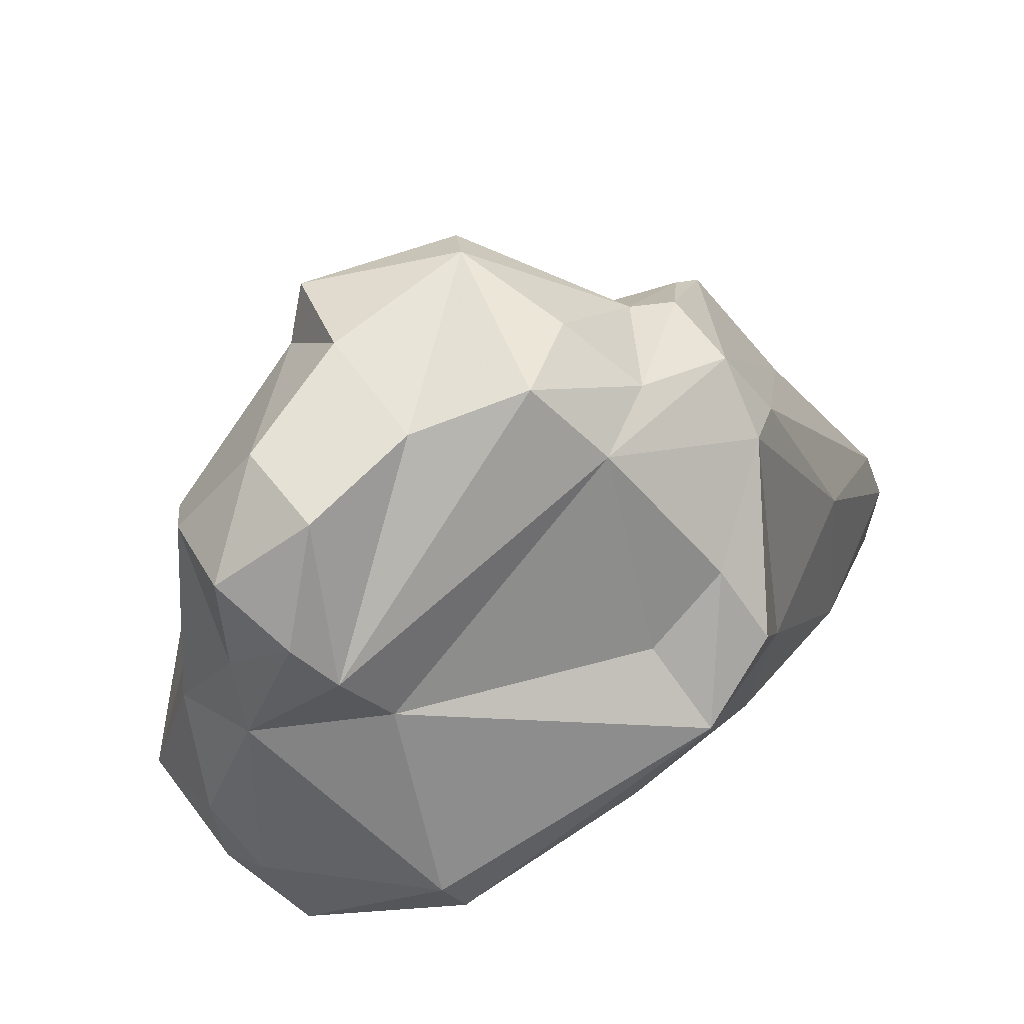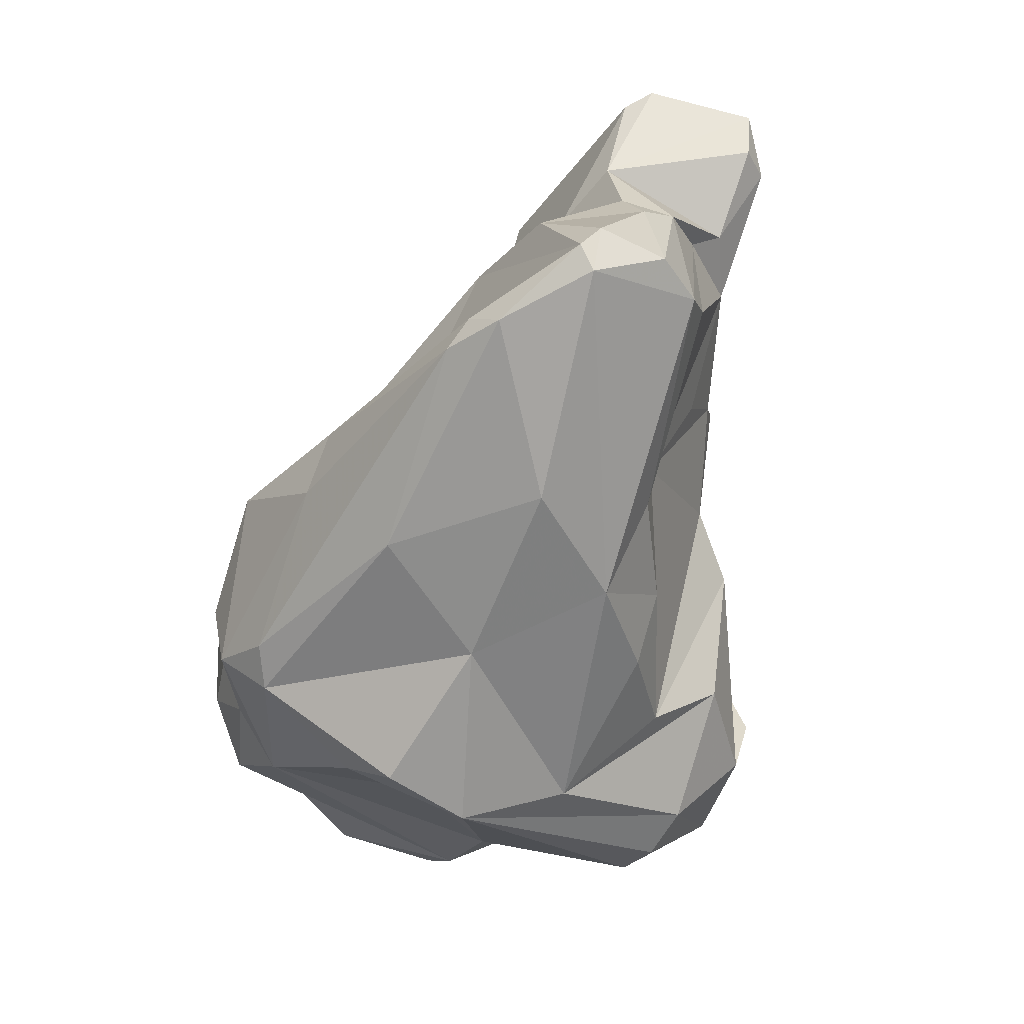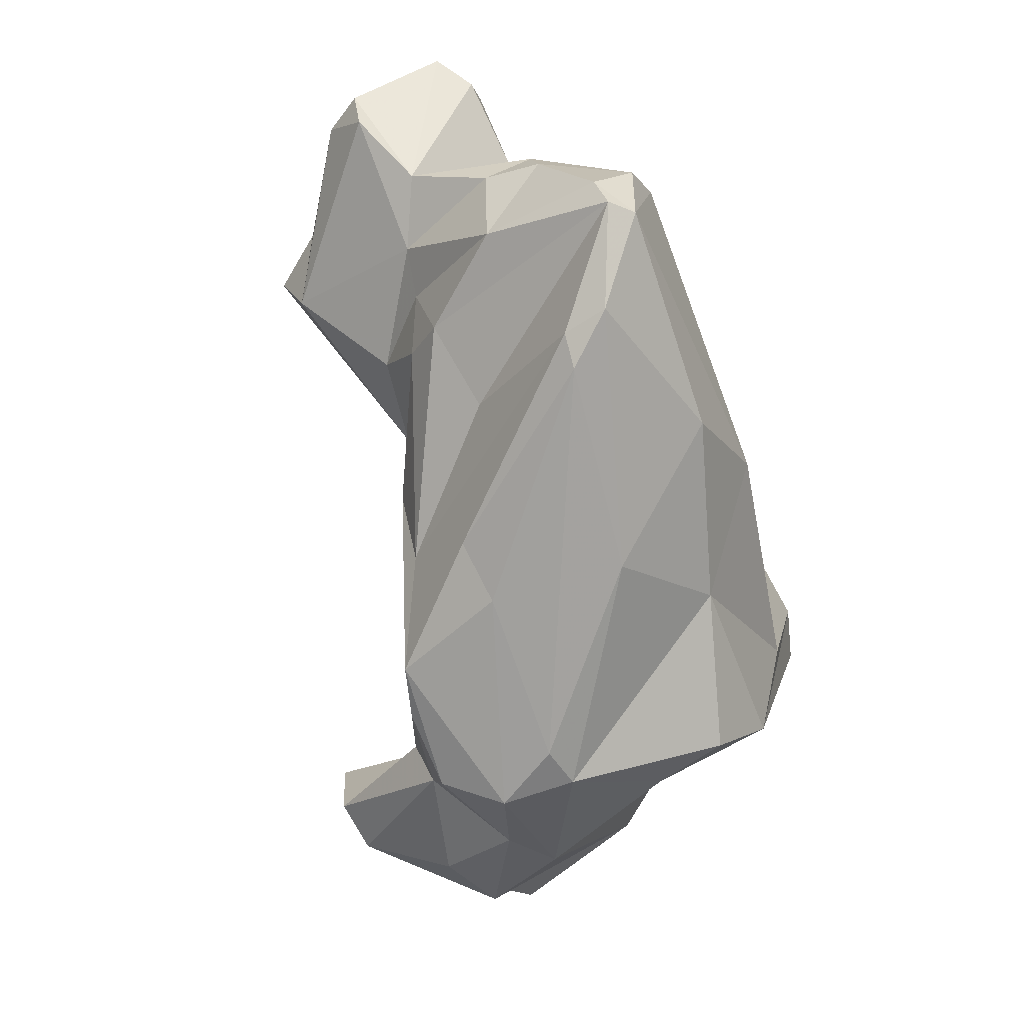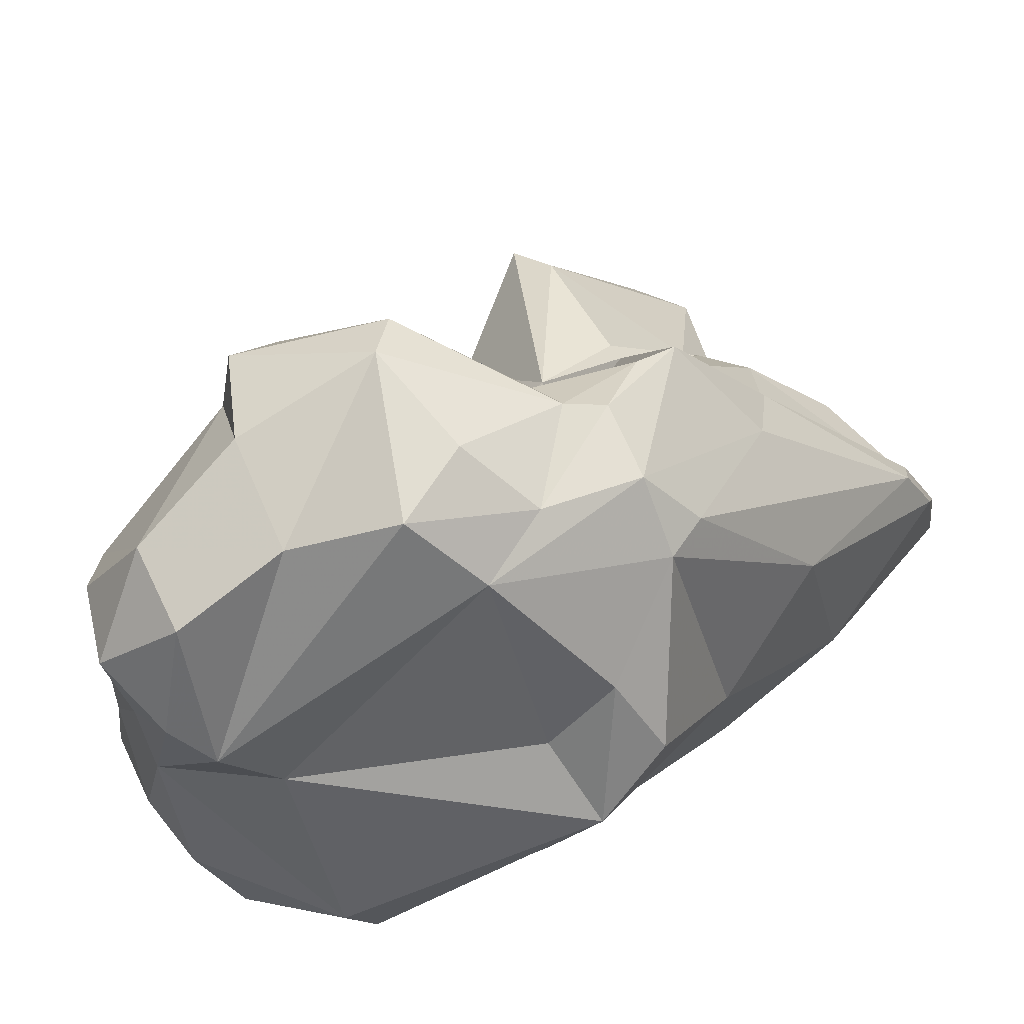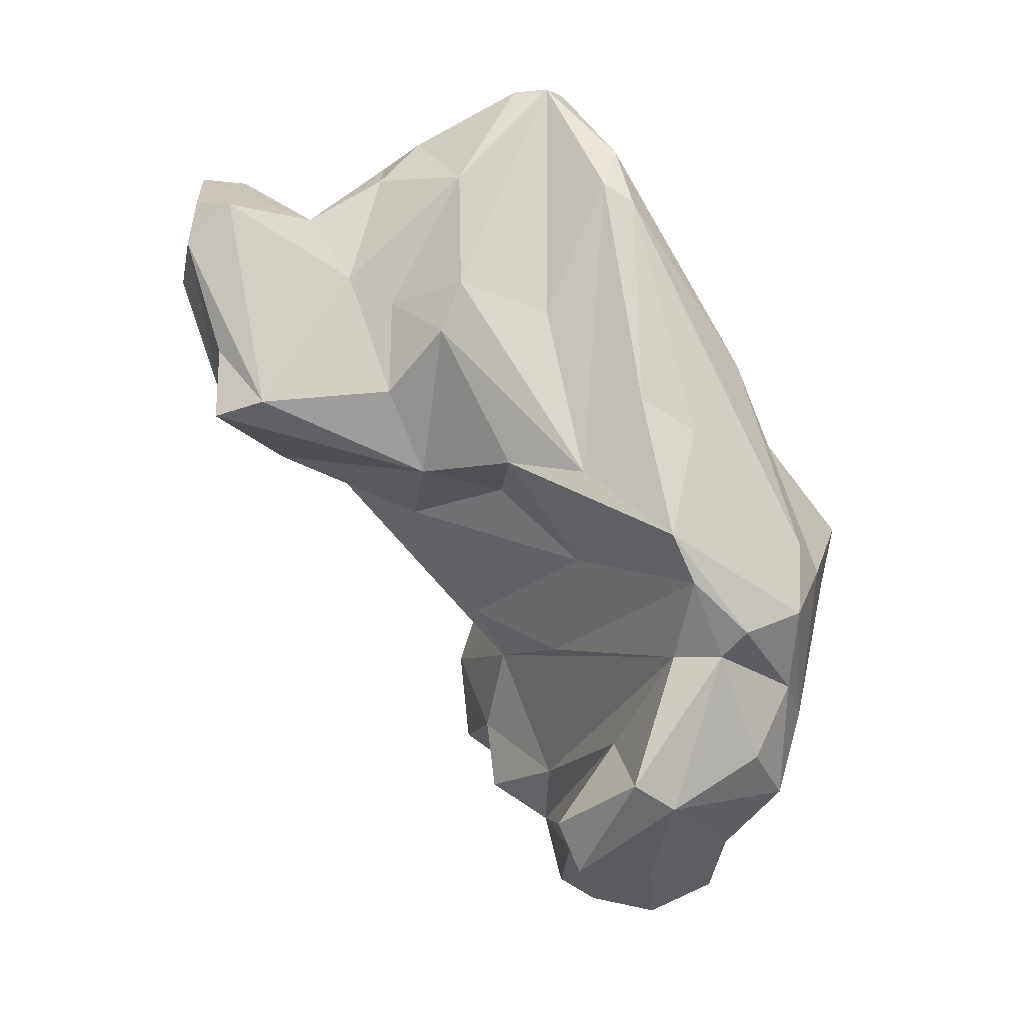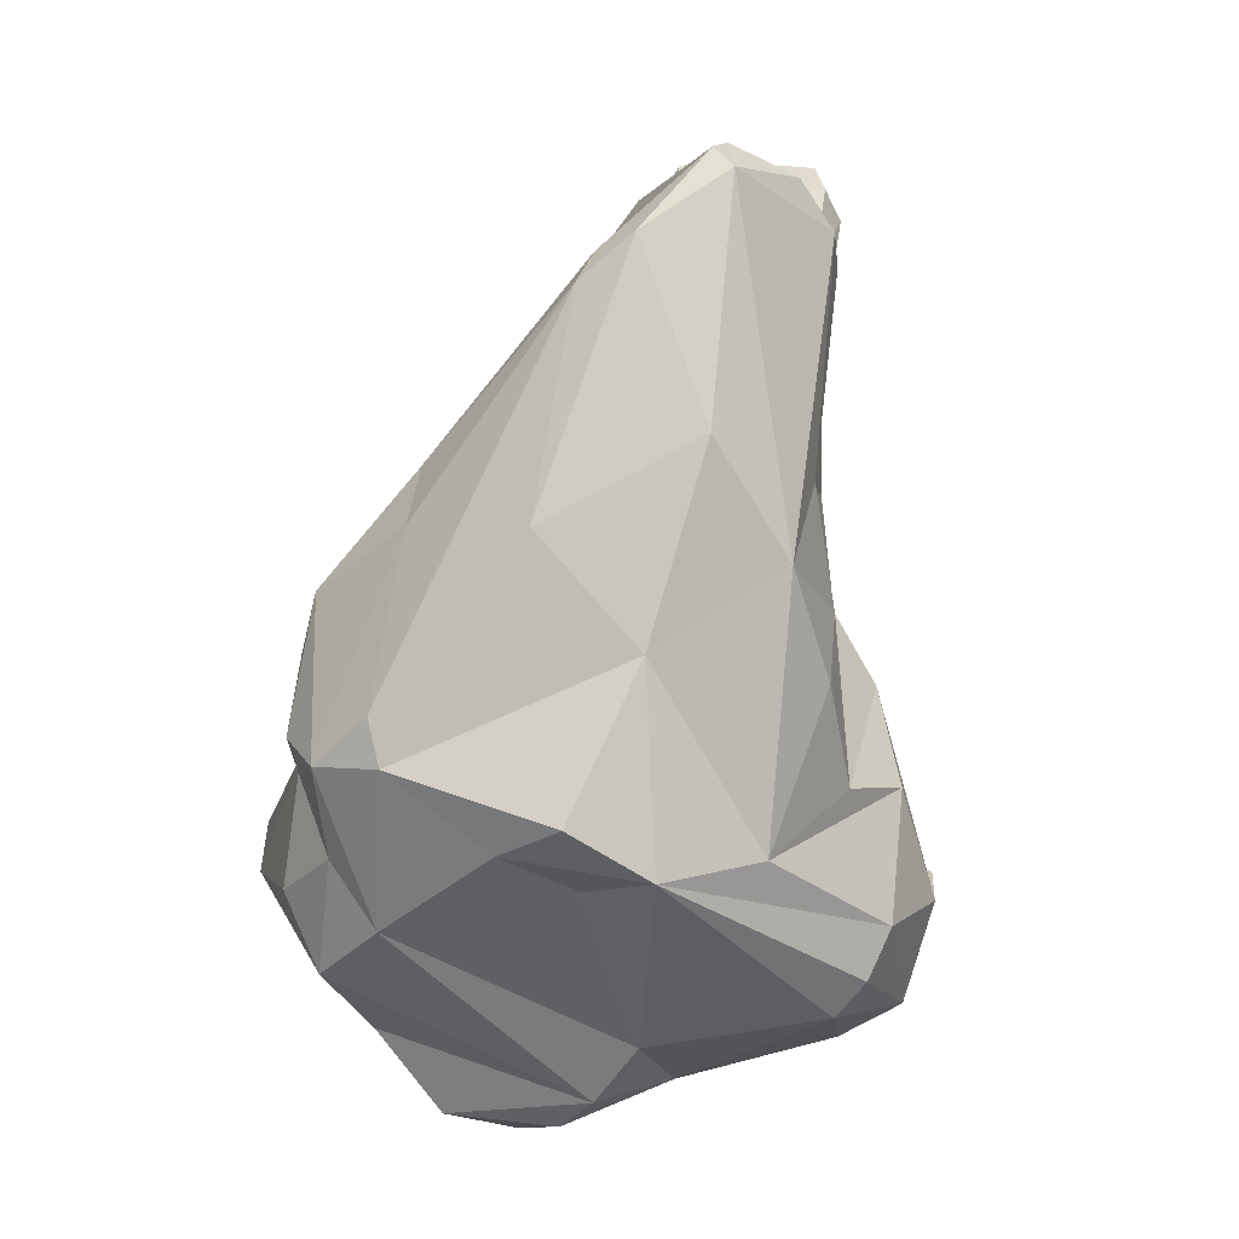
<metadata>
{"format":"obj","ext":"obj","renderer":"f3d","projection":"perspective","resolution":1024,"background":"white","views":[{"elev":16.9,"azim":48.7,"up":"+Z"},{"elev":48.0,"azim":113.7,"up":"+Y"},{"elev":51.1,"azim":56.4,"up":"+Y"},{"elev":31.9,"azim":64.3,"up":"+Z"},{"elev":23.1,"azim":0.3,"up":"+Y"},{"elev":23.4,"azim":100.7,"up":"+Y"}]}
</metadata>
<code>
v 144.3 296 74.7
v 143.5 292 77.53
v 144.4 290.4 76.22
v 145.4 293.7 73.76
v 145.2 287.3 79.6
v 144.6 296.2 79.26
v 145.7 290.4 82.53
v 148.1 284.5 80.24
v 144.3 294.7 80.39
v 146.2 295.7 74.03
v 145.9 294.3 73.4
v 146.9 285.5 77.91
v 149.3 293.2 74.06
v 148.6 285.1 76.64
v 146.2 296.3 79.95
v 147.7 288.7 84.44
v 150.4 283.3 73.4
v 151.5 284.7 73.23
v 150.7 281.4 74.17
v 149.6 295.4 79.39
v 151.4 293.2 80.83
v 145.6 288 84.24
v 149.9 290.4 73.54
v 150.4 282.7 77.92
v 153.2 288.8 83.21
v 152.7 296.7 77.51
v 151 293.9 74.76
v 154.5 280.9 72.25
v 152.7 296.7 75.18
v 154.6 284.9 83.13
v 153.3 292.3 81.61
v 156.4 295.4 72.34
v 153.8 286.9 73.28
v 155.1 277.2 73.8
v 155.9 270 72.01
v 156.2 297.5 79.79
v 155.8 278.5 70.36
v 154.1 281.7 80.19
v 158.1 273.1 77.66
v 156.8 275.7 78.21
v 157.6 297.1 72.36
v 156.3 266.8 74.32
v 158.7 300.4 76.15
v 154.3 298 75.91
v 155 277.8 71.23
v 156.9 272.9 70.83
v 157.2 271.8 69.17
v 156.6 268.3 71.05
v 157.9 299.1 73.64
v 157.4 273 74.25
v 158.9 272.2 67.65
v 157.7 266.7 79.17
v 157.3 269.1 77.48
v 158.5 286.4 85.77
v 158.8 287.7 73.36
v 156.3 293.6 82.58
v 157.6 265.4 73.68
v 161.1 276.8 68.79
v 159.7 266.9 70.17
v 164.5 278.3 70.42
v 155.5 291.6 83.23
v 160.9 265.3 72.89
v 160.1 300.6 76.45
v 162.5 268.4 68.29
v 158.1 283.9 82.65
v 161.6 286.6 87.08
v 160.1 292.3 82.72
v 162.7 284.4 71.38
v 160.5 264.6 77.25
v 161.2 272.2 67.34
v 162 289.1 72.31
v 161.2 269.2 89.3
v 160.9 264.5 84.29
v 160.6 271.6 91.02
v 162.4 266.5 70.74
v 160.2 265.9 81.04
v 163.1 274.2 88.64
v 161.6 269.4 91.44
v 162.5 263.3 84.14
v 160.3 268.9 81.77
v 165.3 282.8 71.19
v 160.8 300.1 75.58
v 164 264.9 76.85
v 164.1 289.6 86.21
v 160.5 275.9 82.79
v 162.6 297.3 80.19
v 165.9 287.5 72.55
v 161.5 281.1 84.16
v 165.3 284.9 89.99
v 163.8 274.5 92.79
v 165.4 262.8 82.88
v 164 264.2 79.5
v 165.5 279.1 89.81
v 163.1 298.3 78.63
v 163.8 296.6 80.59
v 167.6 270.5 70.42
v 165.8 273.5 68.58
v 165.1 264.5 86.98
v 167.3 264.3 80.74
v 164.8 268.3 90.07
v 168.6 289.3 81.28
v 166 292.2 75.48
v 169.7 277.8 72.69
v 166.3 282.8 90.33
v 167.8 265.9 79.32
v 167.6 268.4 77.62
v 168.3 268.6 87.57
v 167.6 279.3 90.16
v 168.6 280.5 90.33
v 165.6 273.2 92.64
v 167.2 271.9 69.28
v 166.4 288.1 86.24
v 167.9 264.8 85.14
v 169.2 274.6 90.54
v 172 281.3 85.92
v 170.7 276.9 88.29
v 171.5 274.6 86.36
v 172.9 278.3 76.09
v 170.5 272 88.92
v 169.5 285.3 77.1
v 171.1 282.9 86.54
v 171 280.7 88.7
v 171.4 276.9 78.99
v 172.8 278.8 81.72
v 173.6 280.4 79.17
g foo
f 62 57 59
f 75 62 59
f 48 57 42
f 59 57 48
f 35 48 42
f 64 75 59
f 35 47 48
f 51 59 48
f 35 46 47
f 51 48 47
f 64 59 51
f 70 64 51
f 83 92 69
f 76 52 57
f 69 76 57
f 83 69 62
f 62 69 57
f 96 83 75
f 75 83 62
f 42 57 53
f 57 52 53
f 42 53 35
f 53 39 35
f 39 50 35
f 64 96 75
f 111 96 64
f 35 50 46
f 97 64 70
f 111 64 97
f 34 46 50
f 47 70 51
f 58 97 70
f 46 34 45
f 37 47 45
f 47 46 45
f 70 47 37
f 58 70 37
f 92 91 79
f 99 91 92
f 79 73 76
f 69 79 76
f 92 79 69
f 83 99 92
f 105 99 83
f 52 76 80
f 106 105 83
f 83 96 106
f 80 53 52
f 80 39 53
f 106 96 118
f 111 118 96
f 39 34 50
f 103 97 58
f 24 39 40
f 103 58 60
f 39 24 19
f 34 39 19
f 45 34 28
f 28 37 45
f 37 60 58
f 28 34 19
f 60 37 28
f 18 28 17
f 28 19 17
f 91 98 79
f 113 98 91
f 98 72 73
f 73 79 98
f 113 91 99
f 73 72 76
f 105 113 99
f 80 93 39
f 85 39 93
f 106 118 123
f 88 40 85
f 85 40 39
f 38 40 88
f 24 40 38
f 60 81 103
f 8 24 38
f 24 8 12
f 14 24 12
f 24 14 19
f 60 28 55
f 68 81 60
f 5 12 8
f 14 17 19
f 55 28 18
f 68 60 55
f 55 18 33
f 18 17 14
f 3 12 2
f 12 5 2
f 4 14 3
f 14 12 3
f 18 14 23
f 33 18 23
f 23 55 33
f 23 14 4
f 11 23 4
f 1 3 2
f 11 13 23
f 4 3 1
f 13 11 10
f 11 4 1
f 1 10 11
f 78 72 100
f 72 98 100
f 100 98 107
f 107 98 113
f 72 78 74
f 72 74 76
f 105 107 113
f 77 76 74
f 80 76 77
f 106 117 105
f 93 80 77
f 117 106 123
f 38 88 65
f 118 111 97
f 118 97 103
f 65 30 38
f 38 30 8
f 30 22 8
f 68 87 81
f 81 87 103
f 5 8 7
f 8 22 7
f 55 71 68
f 87 68 71
f 7 9 5
f 71 55 32
f 23 32 55
f 41 71 32
f 41 87 71
f 5 9 2
f 32 23 27
f 13 27 23
f 2 9 1
f 20 29 13
f 27 13 29
f 41 32 27
f 9 6 1
f 41 27 29
f 20 1 6
f 10 1 20
f 20 13 10
f 110 78 100
f 107 110 100
f 119 110 107
f 90 74 78
f 90 78 110
f 119 107 105
f 90 77 74
f 117 119 105
f 93 77 90
f 104 85 93
f 123 124 117
f 104 88 85
f 123 118 124
f 54 65 88
f 125 124 118
f 65 54 30
f 118 120 125
f 103 120 118
f 61 25 30
f 54 61 30
f 22 30 16
f 25 16 30
f 61 31 25
f 87 120 103
f 7 22 16
f 21 25 31
f 120 87 102
f 21 16 25
f 15 16 21
f 36 21 31
f 87 82 102
f 9 7 16
f 9 16 15
f 26 21 36
f 43 82 49
f 26 20 21
f 44 26 36
f 87 41 82
f 41 49 82
f 15 21 20
f 44 43 49
f 6 9 15
f 26 29 20
f 29 26 44
f 29 44 49
f 41 29 49
f 15 20 6
f 114 110 119
f 108 90 110
f 114 108 110
f 116 114 119
f 119 117 116
f 93 90 108
f 108 114 116
f 109 108 116
f 122 109 116
f 122 116 117
f 104 93 108
f 104 108 109
f 122 117 115
f 117 124 115
f 88 104 89
f 54 88 89
f 125 115 124
f 89 66 54
f 89 84 66
f 61 54 66
f 120 115 125
f 67 56 66
f 56 61 66
f 101 115 120
f 86 67 66
f 101 102 94
f 102 101 120
f 31 61 56
f 36 31 56
f 63 56 67
f 63 67 86
f 82 63 94
f 63 86 94
f 94 102 82
f 63 36 56
f 43 36 63
f 82 43 63
f 43 44 36
f 122 89 109
f 89 104 109
f 112 89 122
f 121 112 122
f 122 115 121
f 84 89 112
f 121 115 101
f 66 84 86
f 95 84 112
f 95 112 121
f 95 121 101
f 95 86 84
f 101 94 95
f 95 94 86
g

</code>
